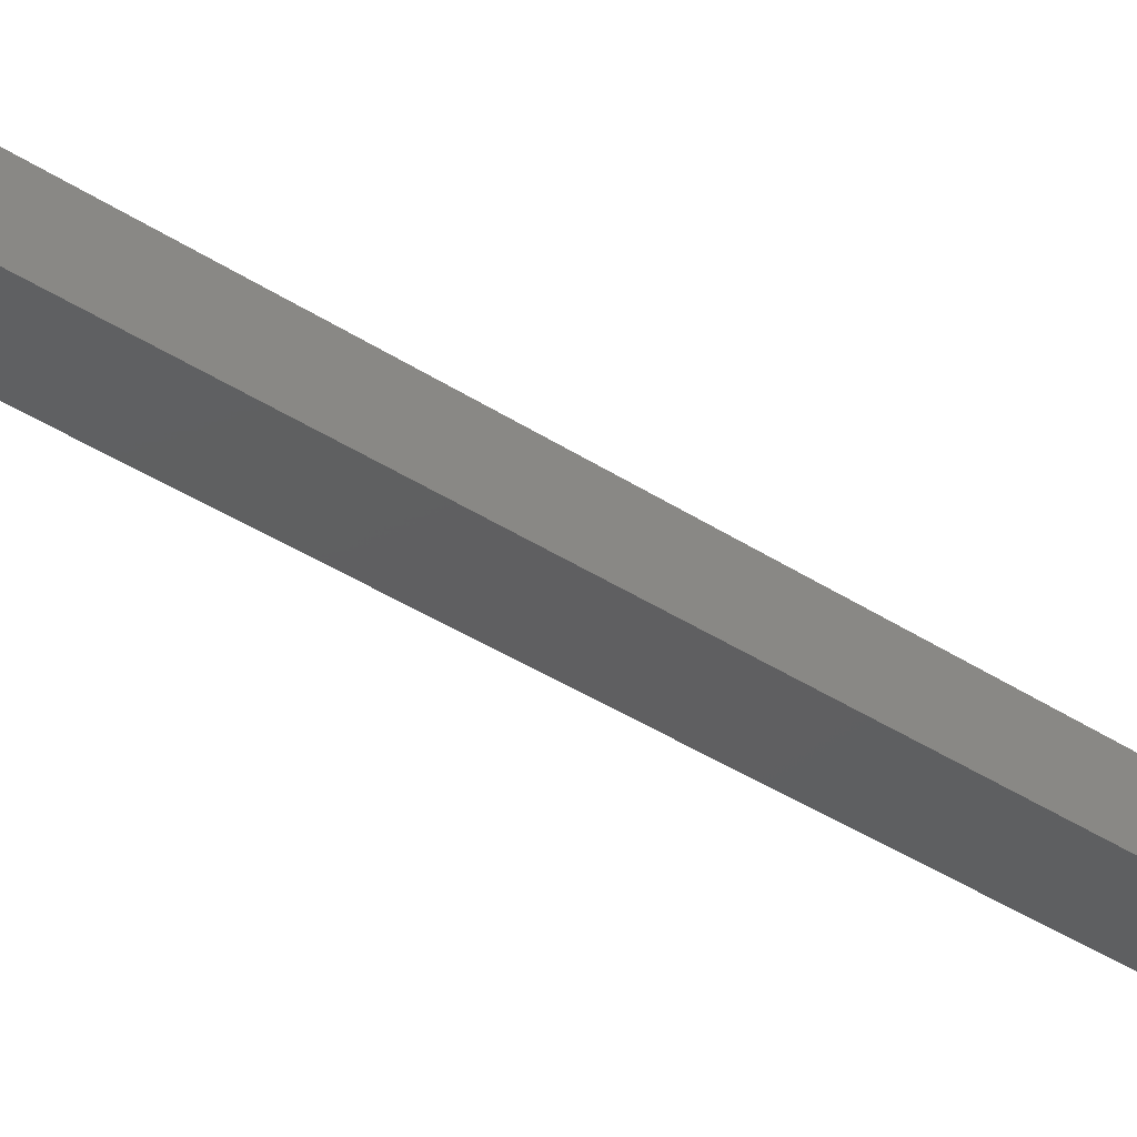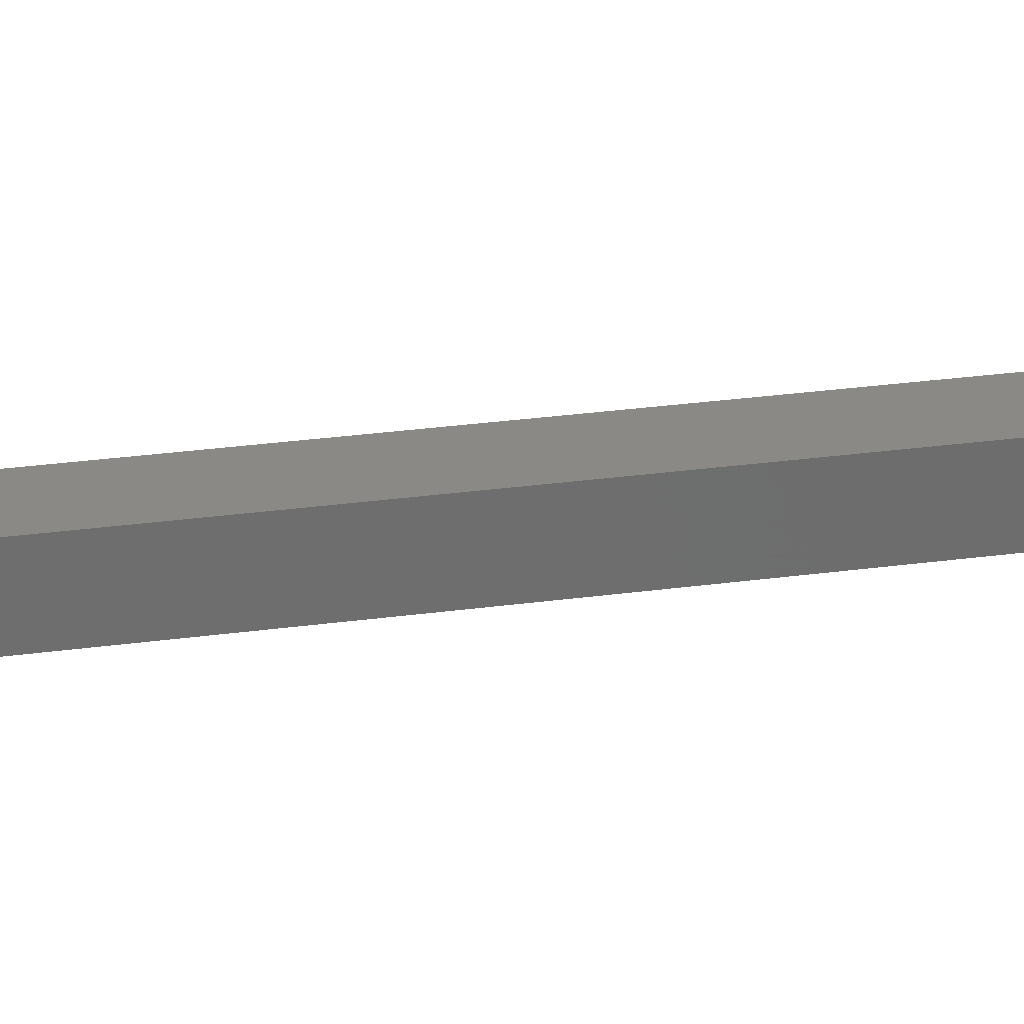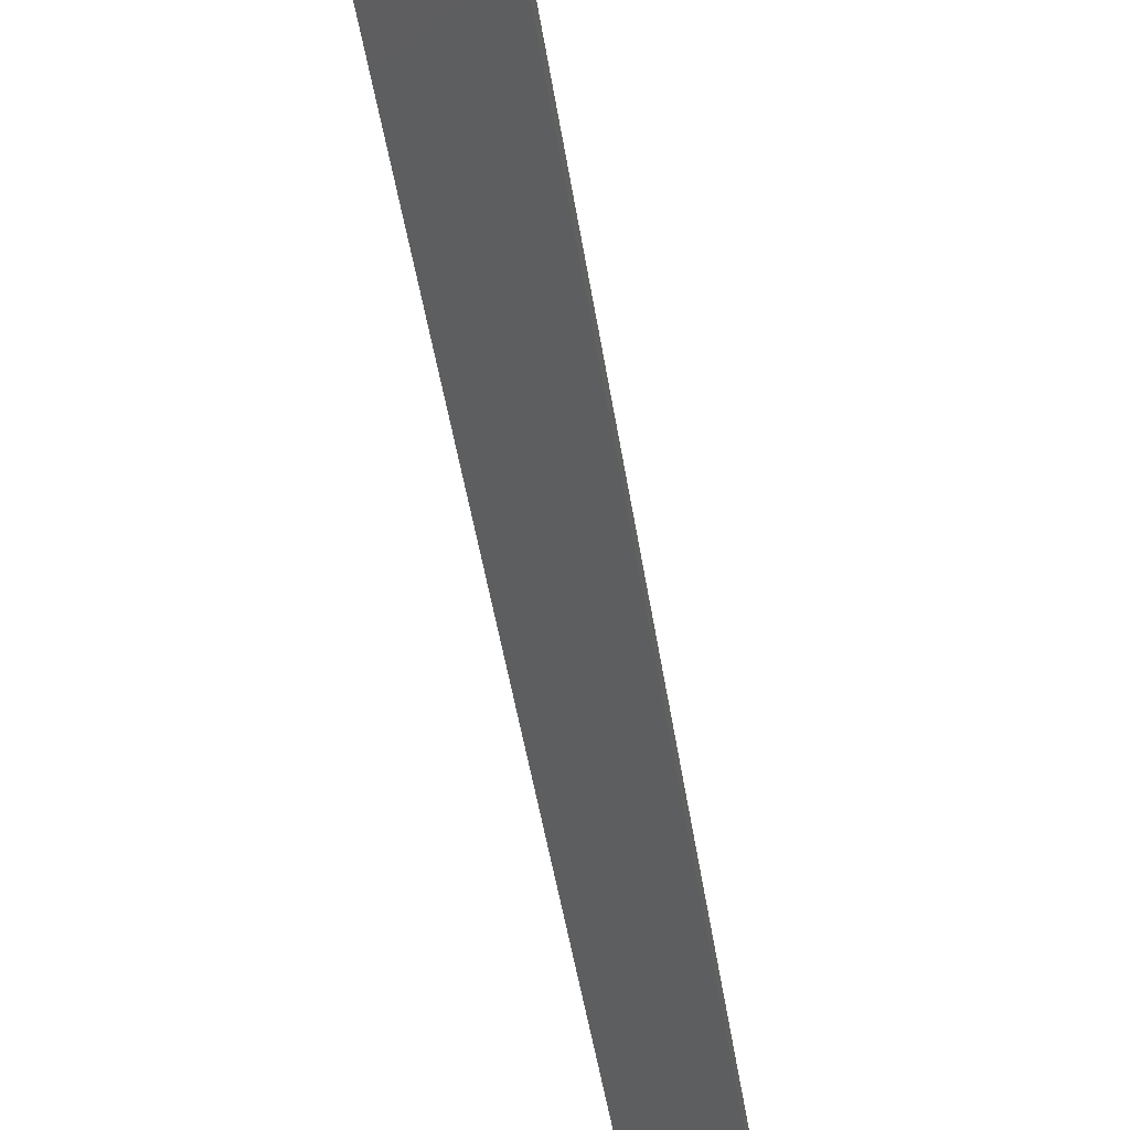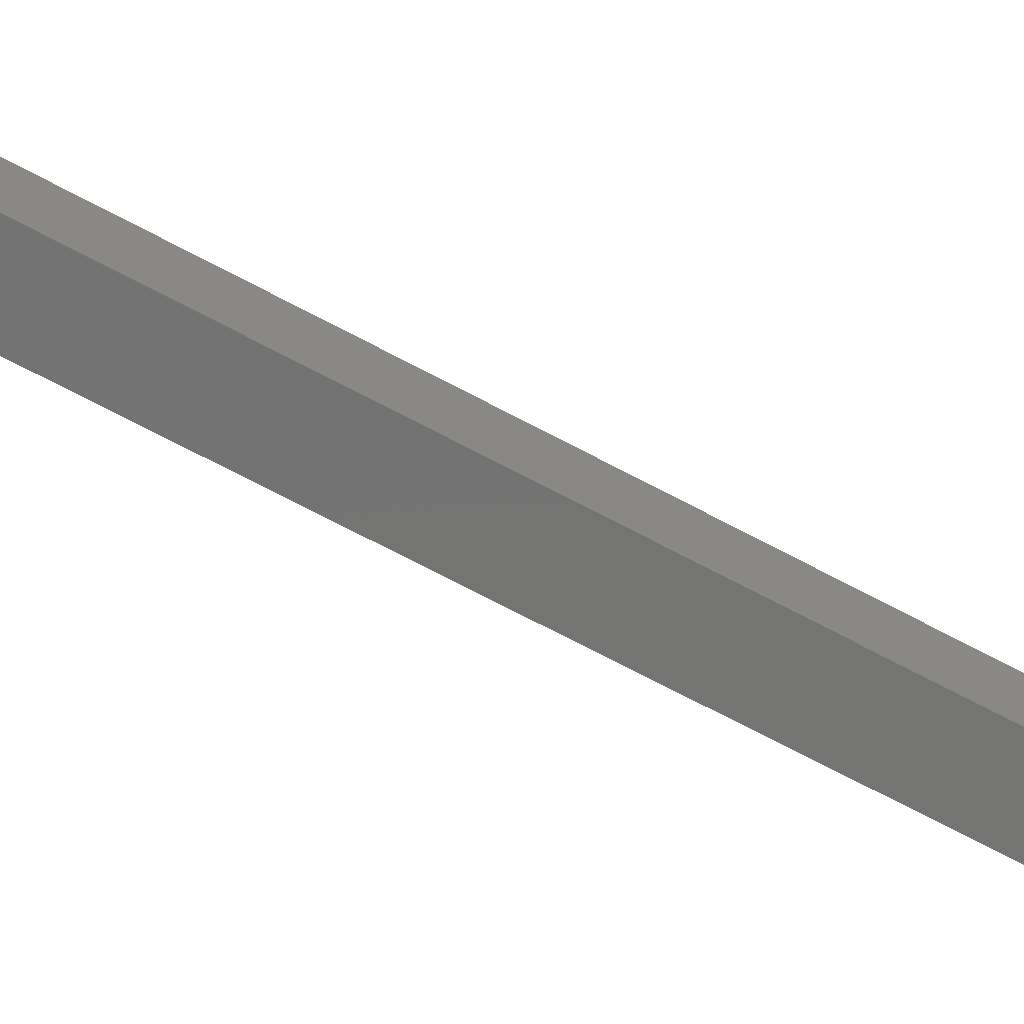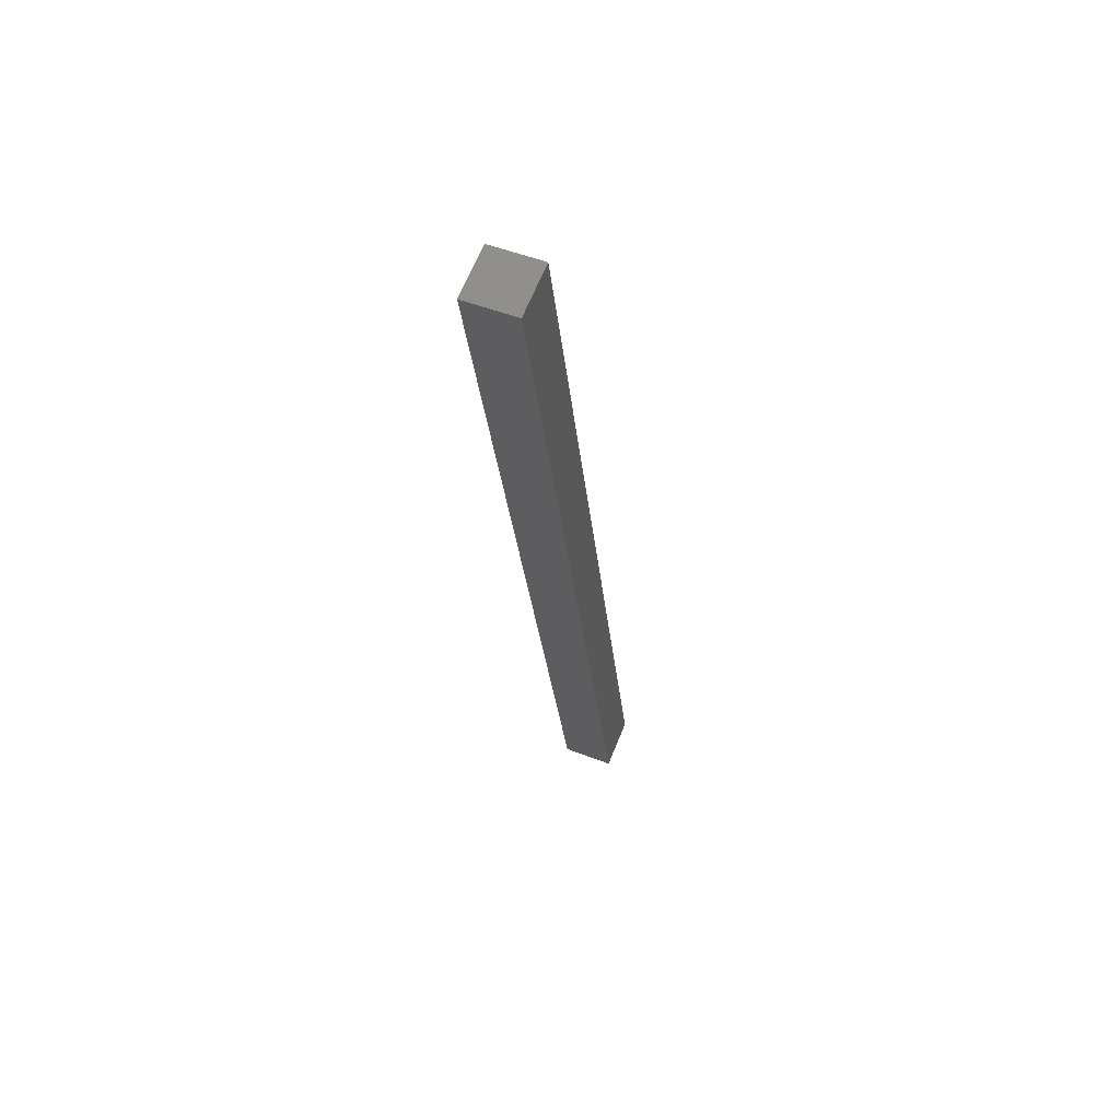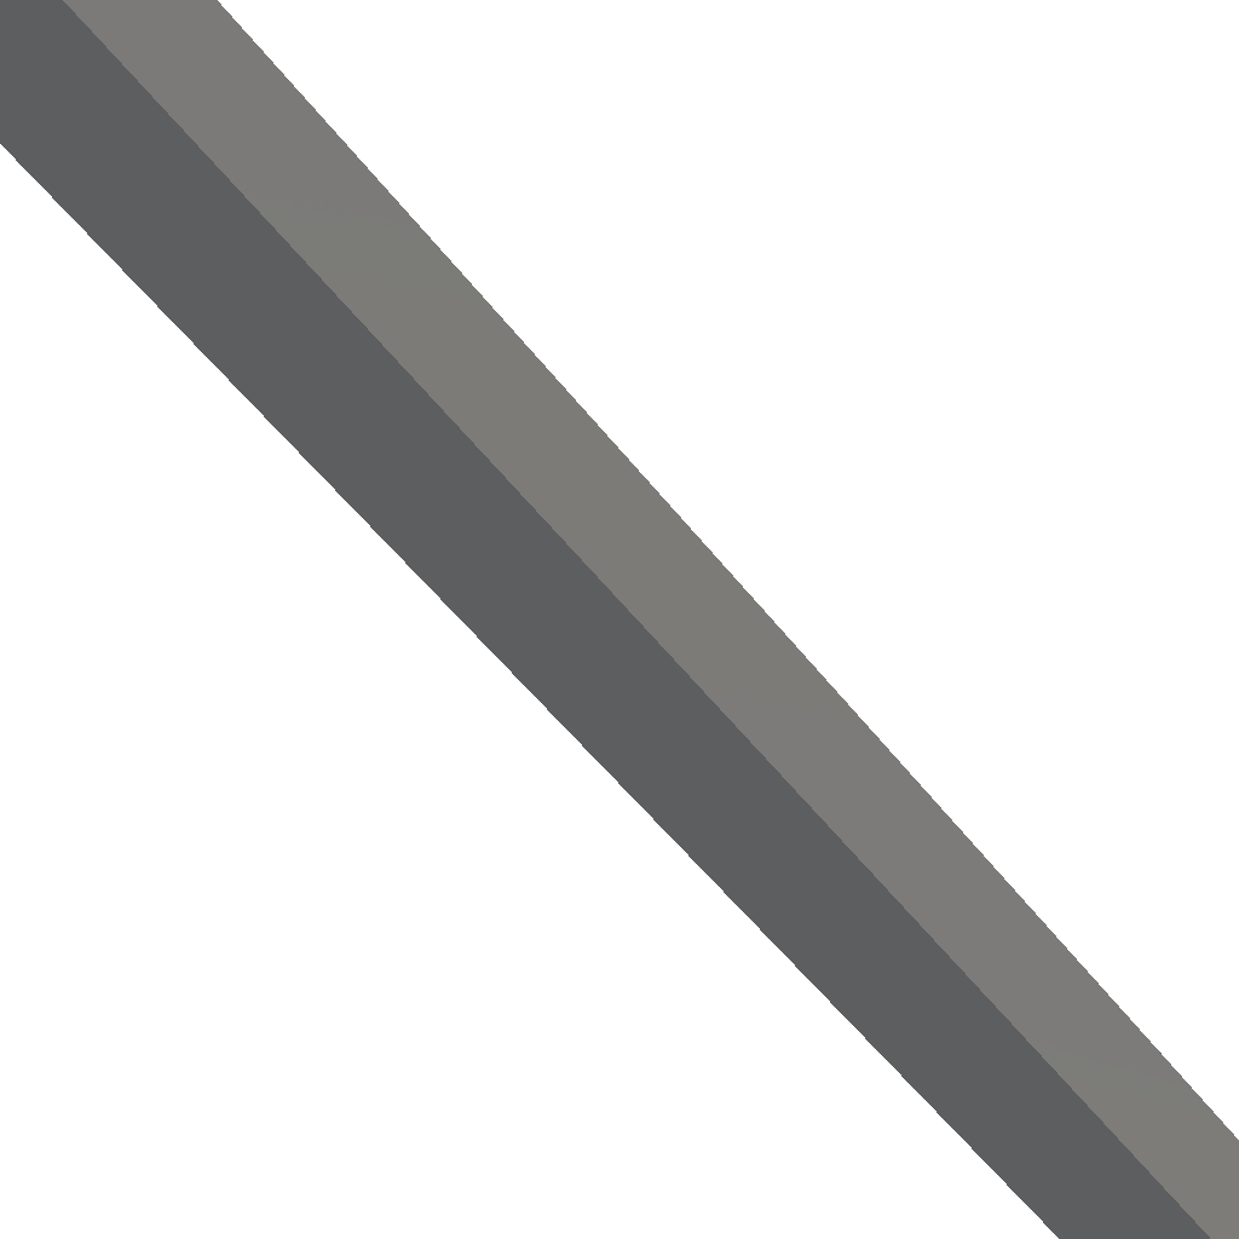
<metadata>
{"format":"stl","ext":"stl","renderer":"f3d","projection":"perspective","resolution":1024,"background":"white","views":[{"elev":-33.4,"azim":61.7,"up":"+Y"},{"elev":36.5,"azim":91.8,"up":"+Y"},{"elev":-33.7,"azim":20.1,"up":"+Y"},{"elev":-72.5,"azim":-104.9,"up":"+Y"},{"elev":51.8,"azim":119.4,"up":"+Z"},{"elev":-38.4,"azim":-137.7,"up":"+Y"}]}
</metadata>
<code>
# stl→obj: 12 verts, 20 faces
v 8955 1042 5337
v 9060 1055 5783
v 8954 1055 5337
v 9059 1067 5783
v 9084 1057 5777
v 9086 1045 5777
v 8980 1045 5331
v 8981 1033 5331
v 8957 1030 5337
v 8978 1058 5331
v 9083 1070 5777
v 9062 1042 5783
f 1 2 3
f 3 2 4
f 5 6 7
f 7 6 8
f 1 7 9
f 9 7 8
f 7 10 5
f 5 10 11
f 7 1 10
f 10 1 3
f 3 4 10
f 10 4 11
f 12 5 2
f 12 6 5
f 5 11 2
f 2 11 4
f 9 8 12
f 12 8 6
f 2 1 12
f 12 1 9

</code>
